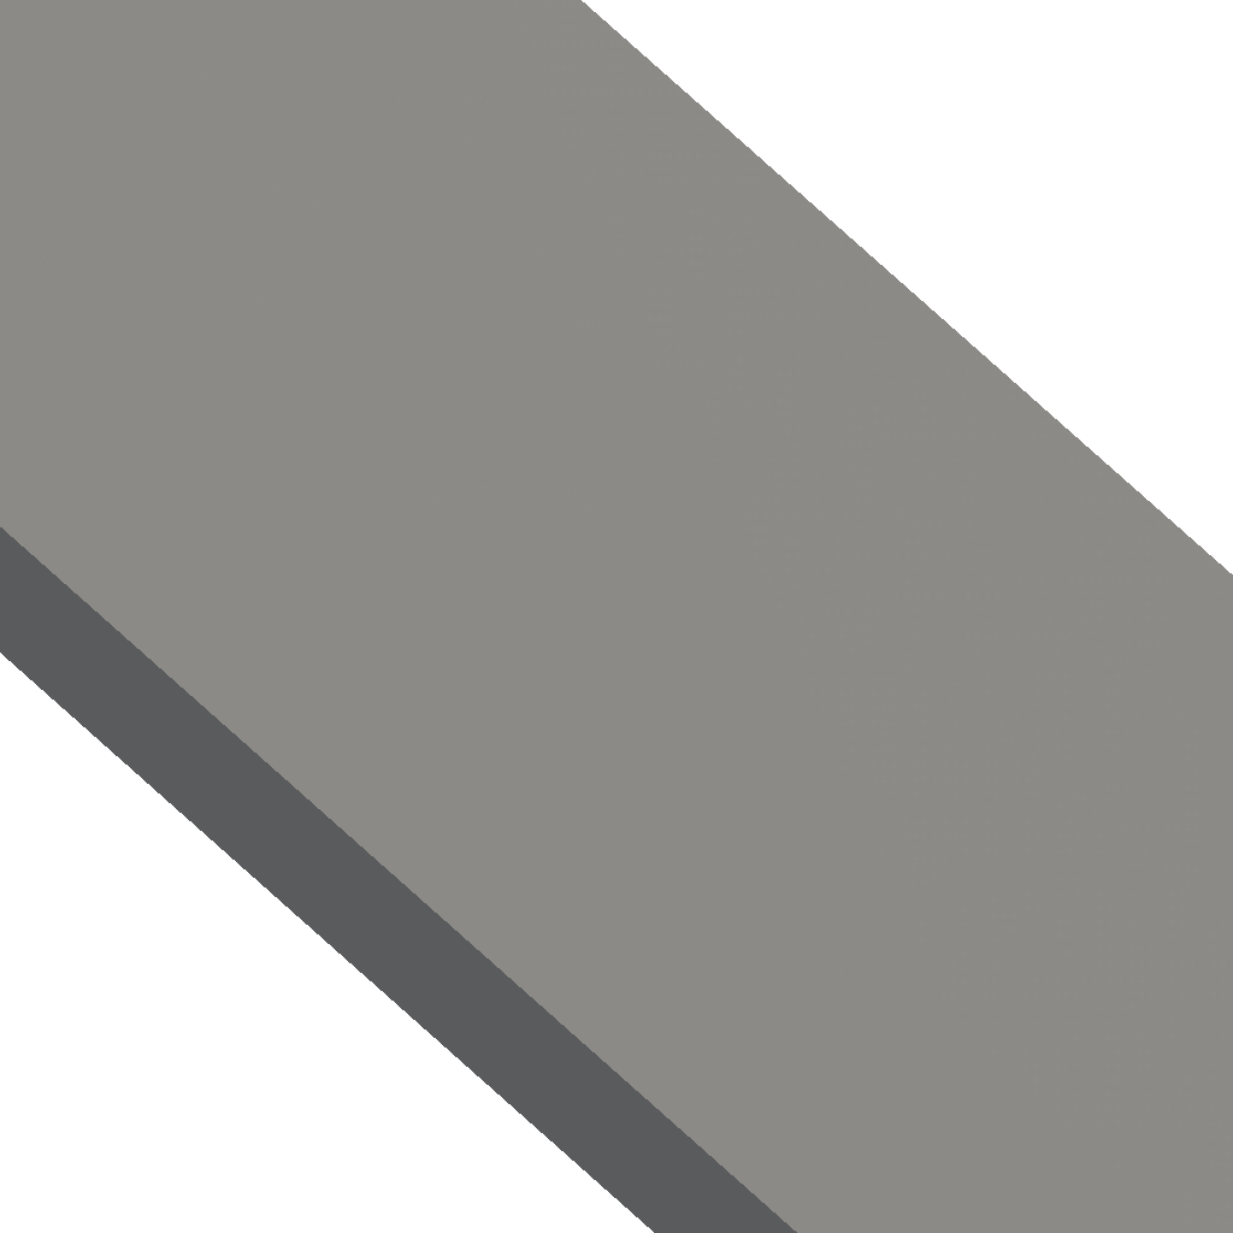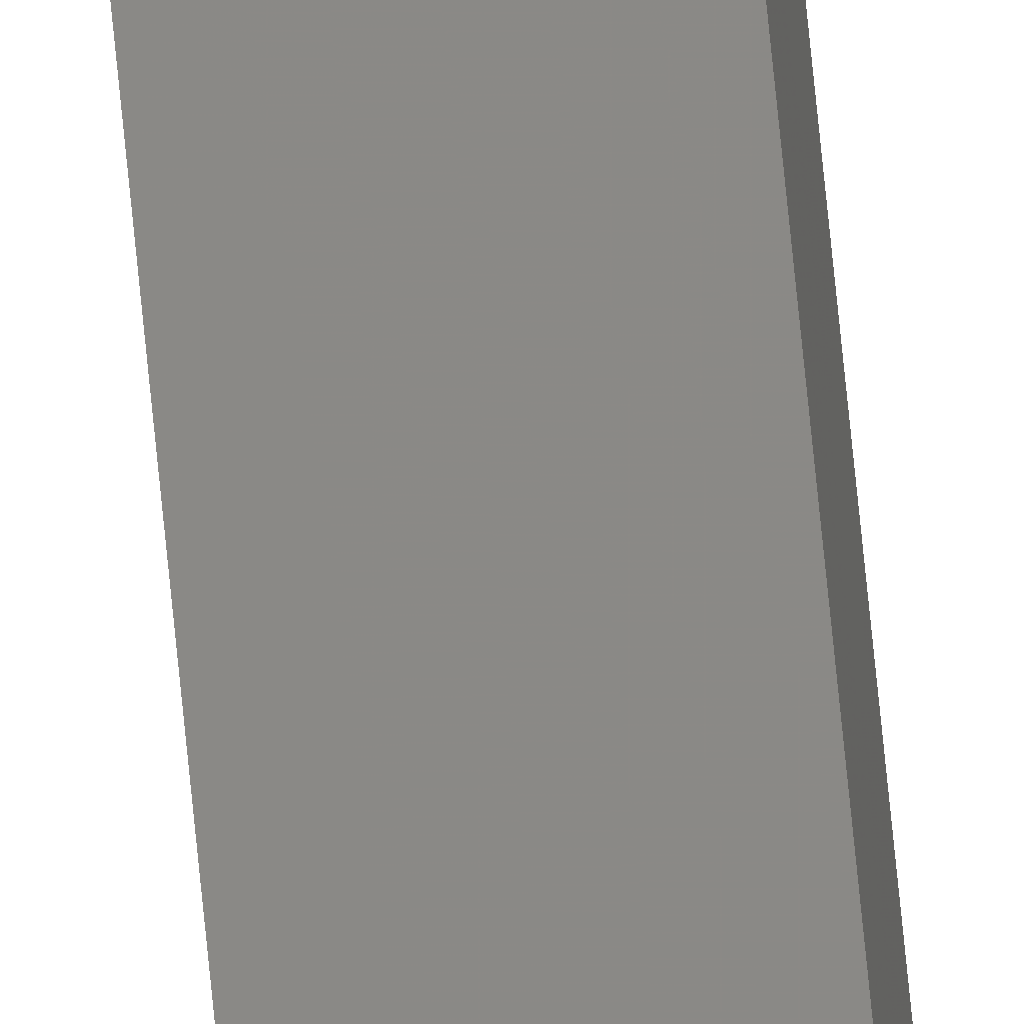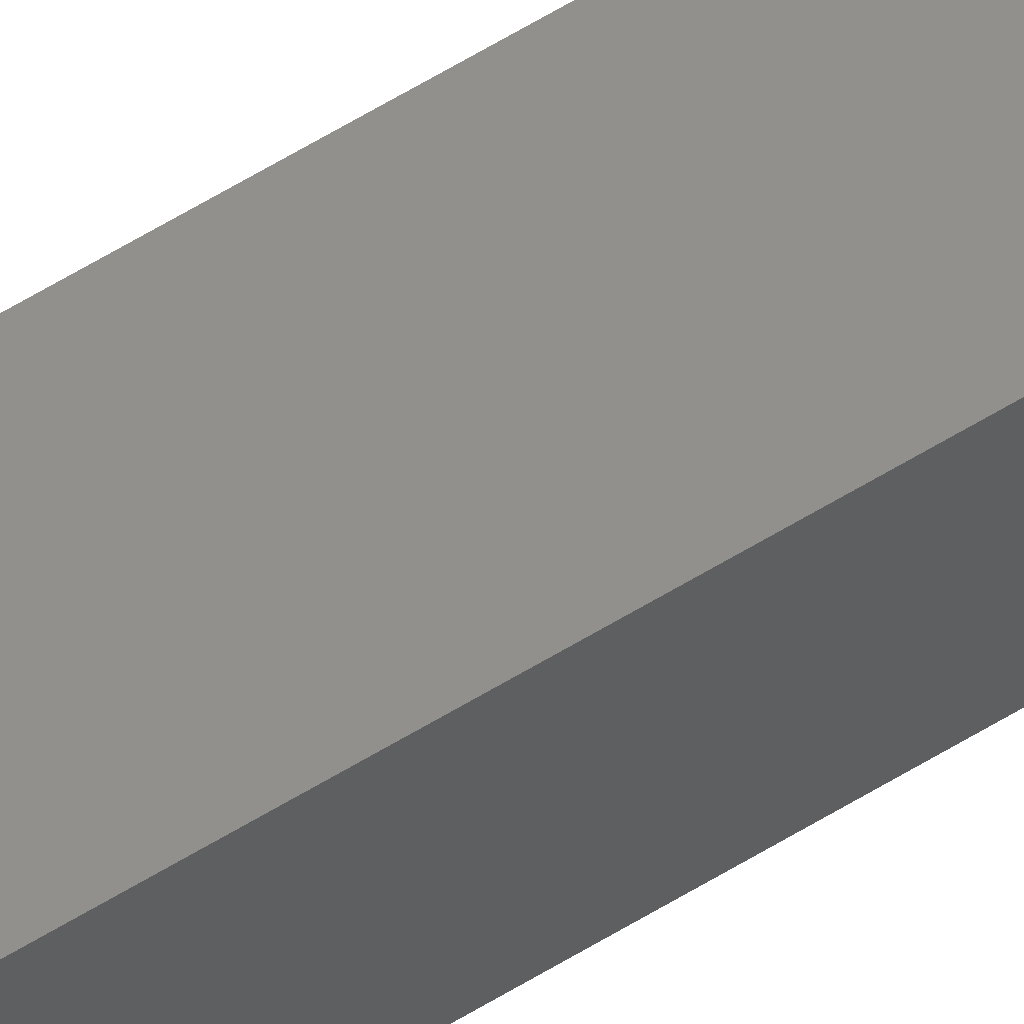
<metadata>
{"format":"stl","ext":"stl","renderer":"f3d","projection":"perspective","resolution":1024,"background":"white","views":[{"elev":70.4,"azim":-46.8,"up":"+Y"},{"elev":74.7,"azim":-5.7,"up":"+Y"},{"elev":47.6,"azim":-126.6,"up":"+Y"}]}
</metadata>
<code>
# stl→obj: 16 verts, 28 faces
v -9.778 3.861 -210.2
v -9.758 3.863 -210.2
v -9.758 3.863 -213.8
v -9.778 3.861 -213.8
v -9.798 3.859 -210.2
v -9.798 3.859 -213.8
v -9.818 3.857 -210.2
v -9.818 3.857 -213.8
v -9.812 3.807 -213.8
v -9.812 3.807 -210.2
v -9.753 3.814 -213.8
v -9.753 3.814 -210.2
v -9.773 3.812 -213.8
v -9.773 3.812 -210.2
v -9.793 3.809 -210.2
v -9.793 3.809 -213.8
f 1 2 3
f 1 3 4
f 5 4 6
f 5 1 4
f 7 6 8
f 7 5 6
f 7 8 9
f 10 7 9
f 11 12 13
f 12 14 13
f 13 15 16
f 14 15 13
f 16 10 9
f 15 10 16
f 12 11 3
f 2 12 3
f 15 7 10
f 14 5 15
f 15 5 7
f 14 1 5
f 12 2 14
f 14 2 1
f 8 16 9
f 6 16 8
f 4 13 16
f 4 16 6
f 3 11 13
f 3 13 4

</code>
